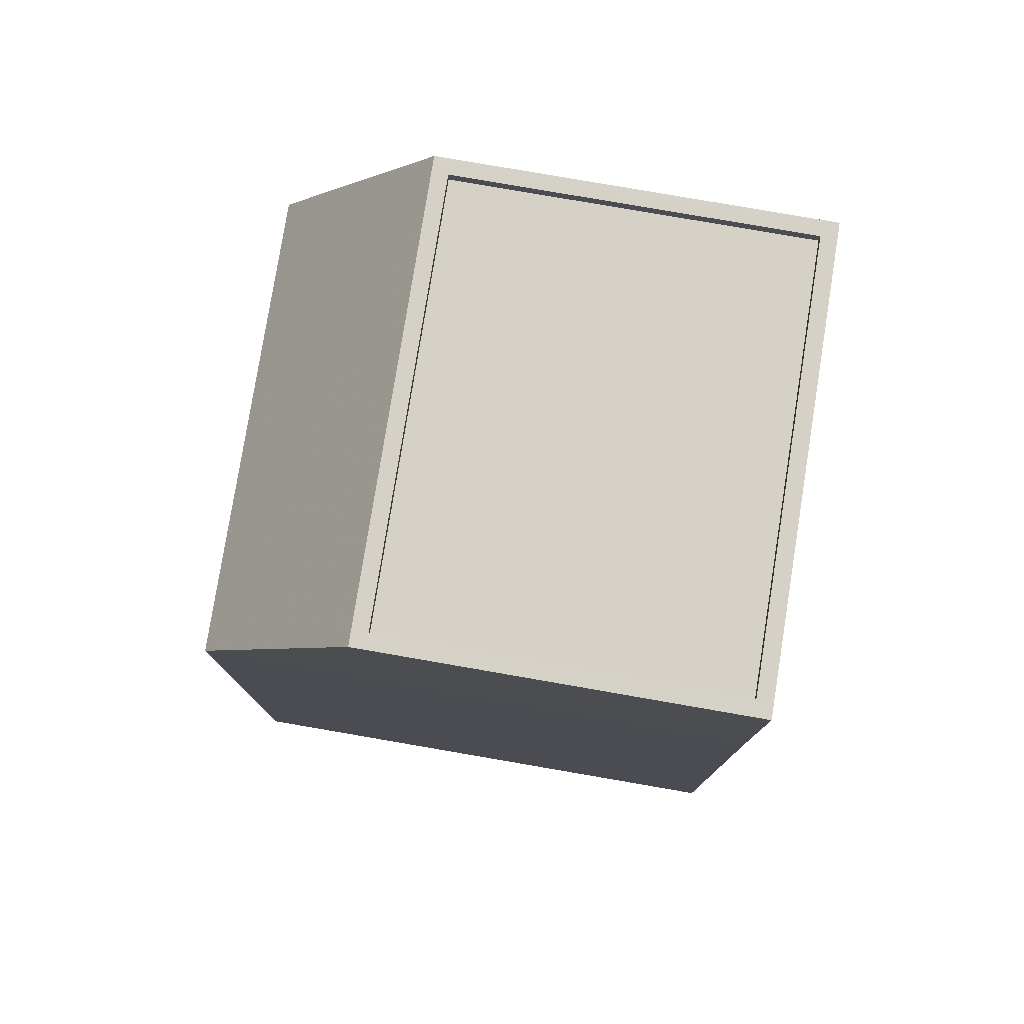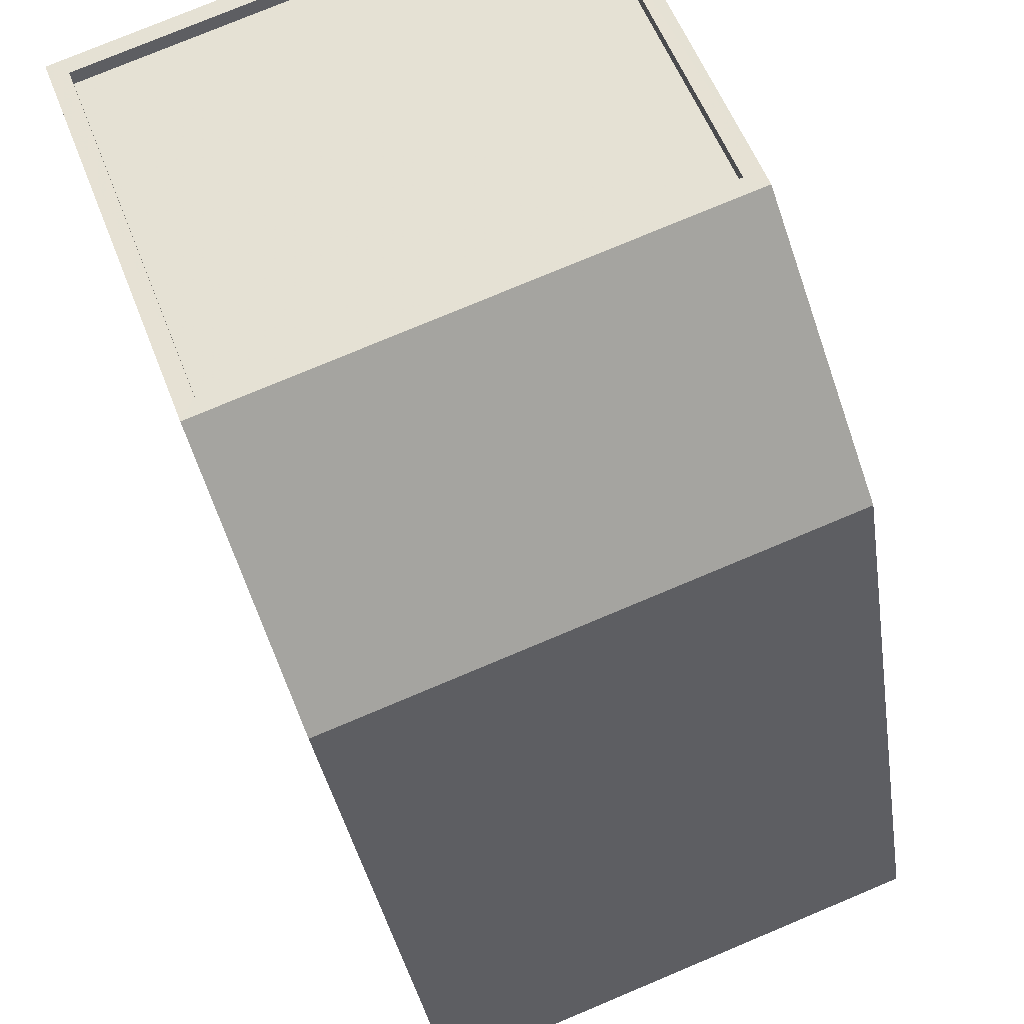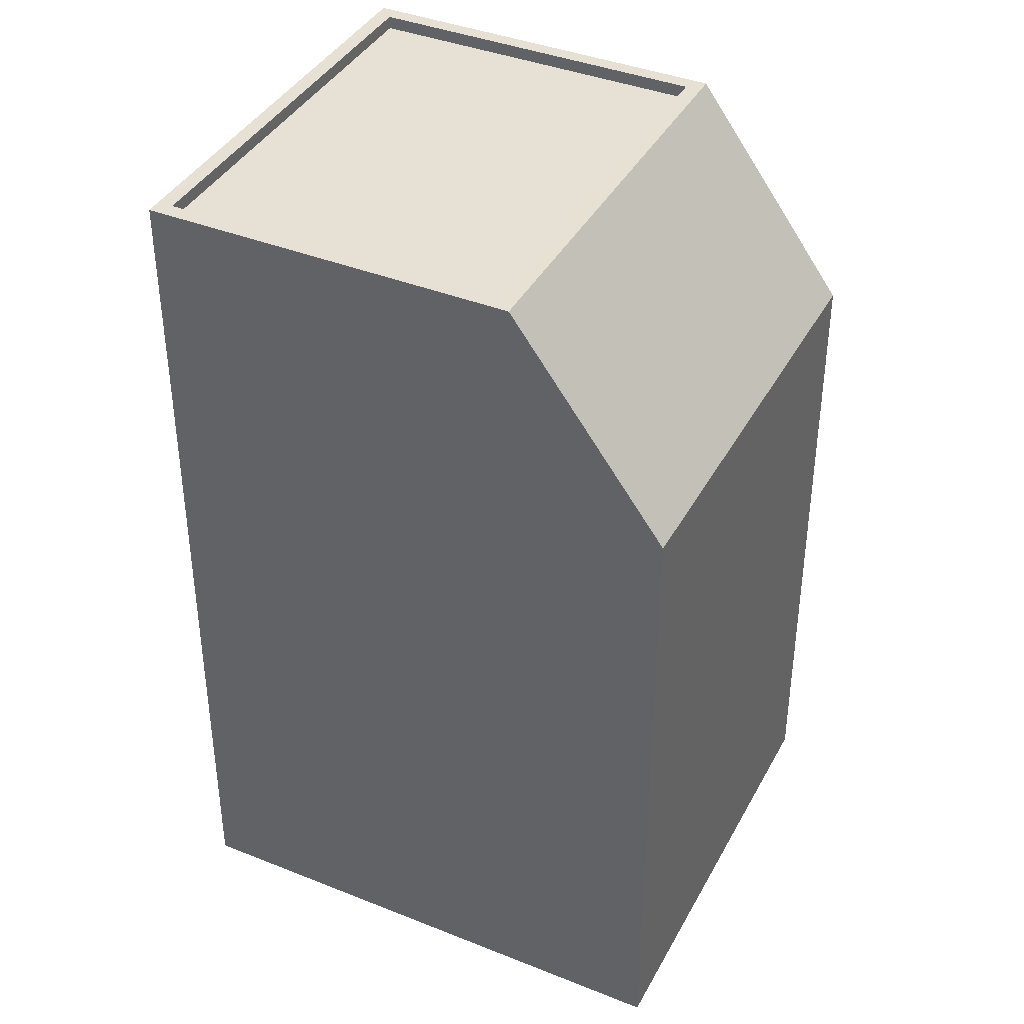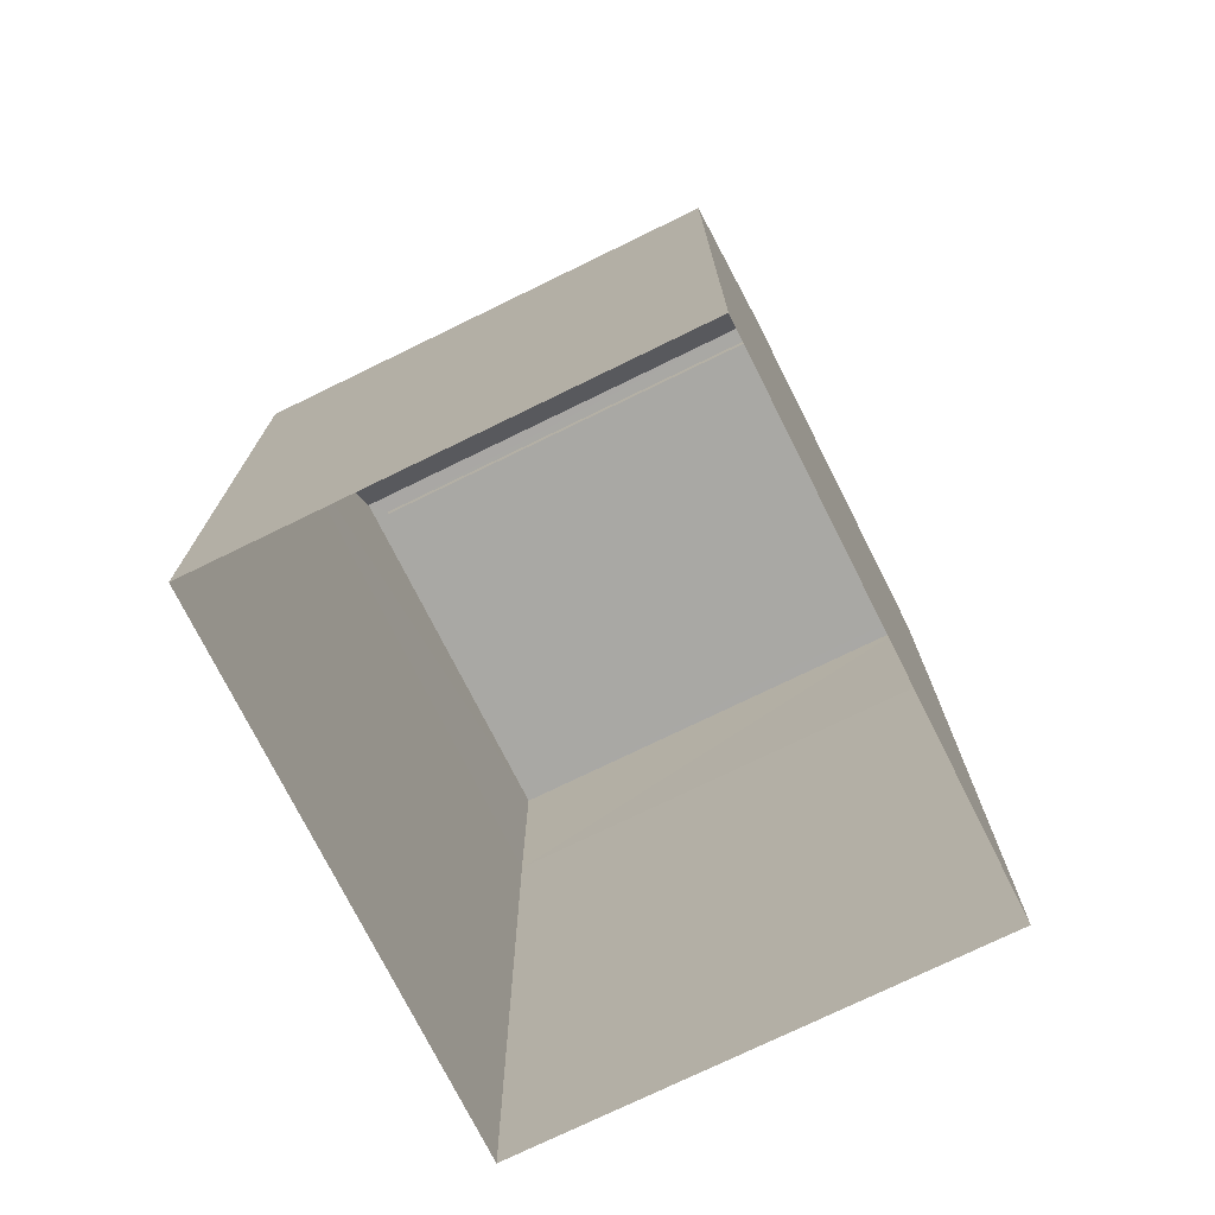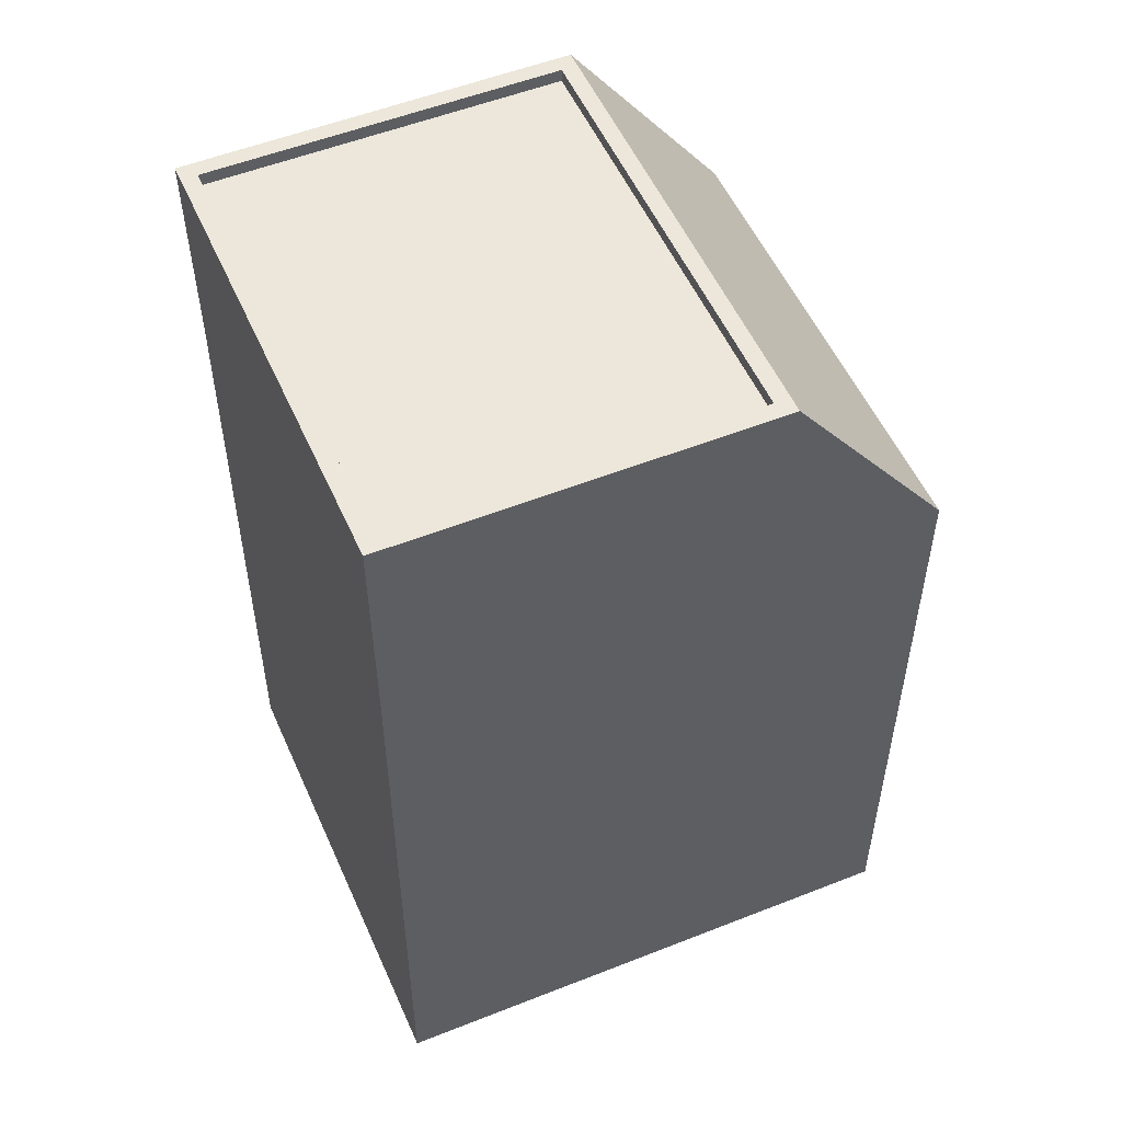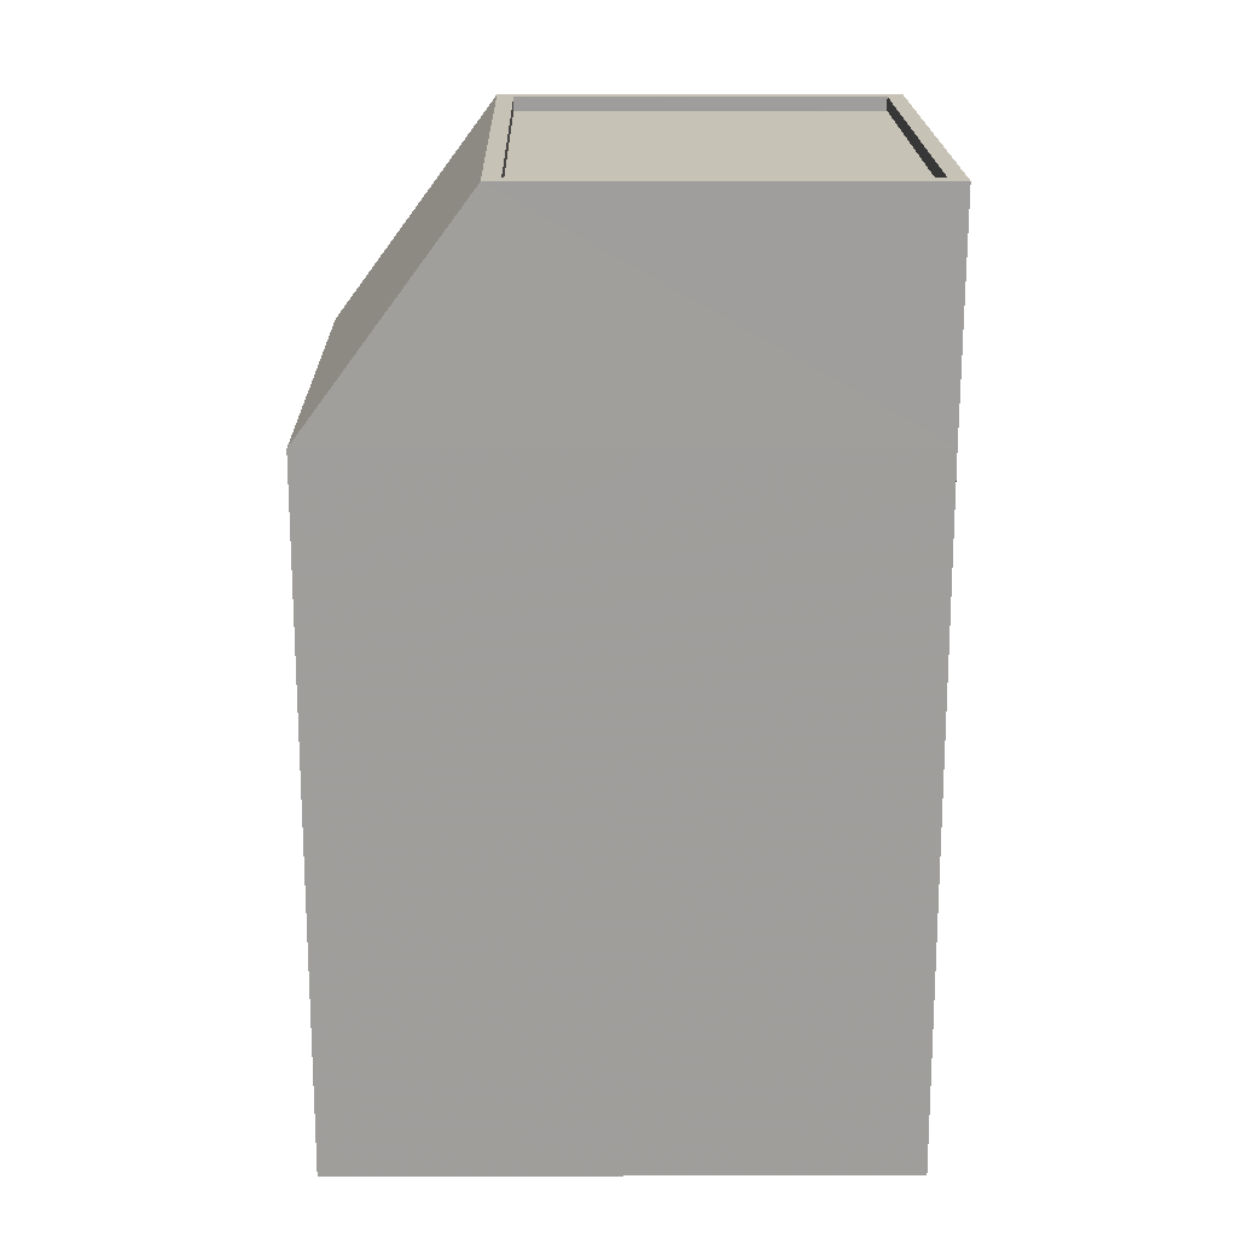
<metadata>
{"format":"obj","ext":"obj","renderer":"f3d","projection":"perspective","resolution":1024,"background":"white","views":[{"elev":78.7,"azim":120.4,"up":"+Z"},{"elev":-33.0,"azim":8.1,"up":"+Y"},{"elev":39.1,"azim":-42.8,"up":"+Z"},{"elev":-74.9,"azim":47.3,"up":"+Z"},{"elev":53.7,"azim":-92.3,"up":"+Z"},{"elev":19.2,"azim":110.5,"up":"+Z"}]}
</metadata>
<code>
v -5335 -3.456e+04 4.728
v -5323 -3.457e+04 4.723
v -5332 -3.457e+04 4.722
v -5327 -3.456e+04 4.729
v -5323 -3.457e+04 17.35
v -5333 -3.457e+04 21.42
v -5332 -3.457e+04 17.35
v -5324 -3.457e+04 21.42
v -5332 -3.457e+04 21.42
v -5325 -3.457e+04 21.42
v -5335 -3.456e+04 21.18
v -5332 -3.457e+04 21.17
v -5325 -3.457e+04 21.17
v -5327 -3.456e+04 21.18
v -5327 -3.456e+04 21.43
v -5327 -3.456e+04 21.43
v -5335 -3.456e+04 21.43
v -5335 -3.456e+04 21.43
v -5335 -3.456e+04 17.36
v -5327 -3.456e+04 17.36
f 1 2 3
f 1 4 2
f 5 6 7
f 8 6 5
f 9 6 8
f 10 9 8
f 11 12 13
f 14 11 13
f 8 15 16
f 17 6 9
f 17 16 15
f 8 16 10
f 18 17 9
f 16 17 18
f 7 1 3
f 7 19 1
f 19 4 1
f 19 20 4
f 5 2 4
f 20 5 4
f 7 3 2
f 5 7 2
f 20 8 5
f 15 8 20
f 7 17 19
f 6 17 7
f 17 15 19
f 19 15 20
f 10 14 13
f 10 16 14
f 9 13 12
f 9 10 13
f 9 12 11
f 18 9 11
f 18 11 14
f 16 18 14

</code>
